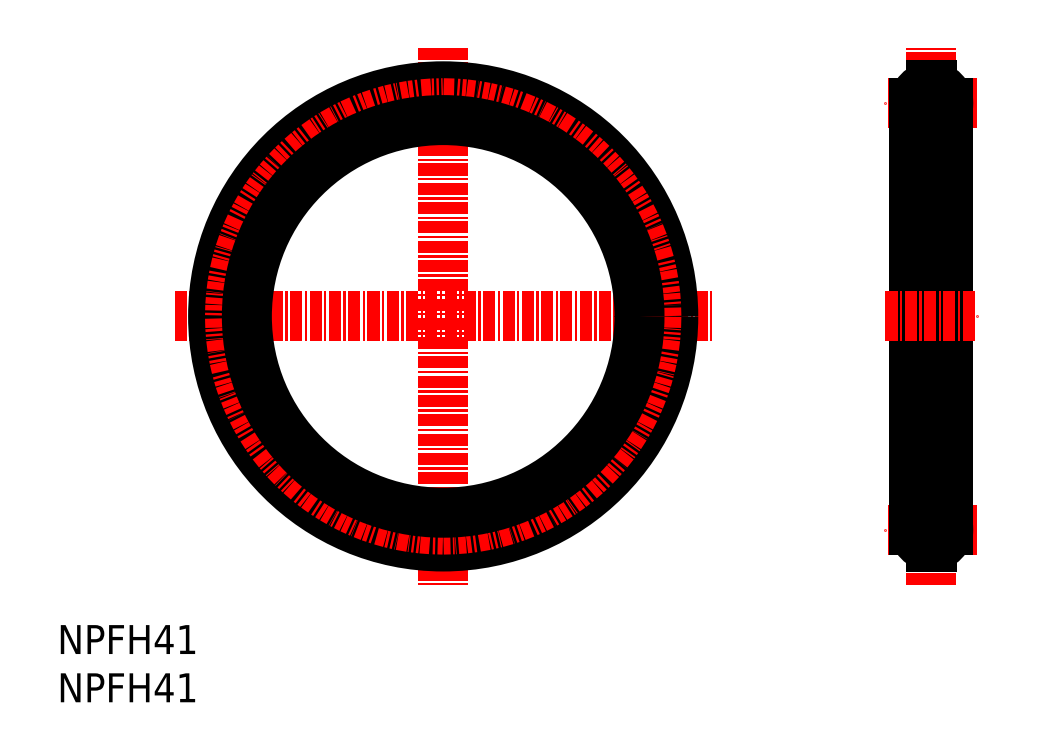
<metadata>
{"format":"dxf","ext":"dxf","renderer":"ezdxf+matplotlib","layout":"modelspace","background":"white","min_lineweight":24,"dpi":150}
</metadata>
<code>
0
SECTION
2
ENTITIES
0
INSERT
8
0
2
*U2
10
0
20
0
30
0
0
INSERT
8
0
2
*U3
10
0
20
0
30
0
0
LINE
8
CENTER
10
95.35
20
17.9
30
0
11
85.85
21
17.9
31
0
0
LINE
8
CENTER
10
90.6
20
12.15
30
0
11
90.6
21
67.85
31
0
0
LINE
8
CENTER
10
95.35
20
62.1
30
0
11
85.85
21
62.1
31
0
0
LINE
8
CENTER
10
40
20
67.85
30
0
11
40
21
12.15
31
0
0
LINE
8
CENTER
10
12.15
20
40
30
0
11
67.85
21
40
31
0
0
LINE
8
0
10
88.85
20
17.9
30
0
11
88.85
21
62.1
31
0
0
LINE
8
0
10
92.35
20
17.9
30
0
11
92.35
21
62.1
31
0
0
LINE
8
CENTER
10
85.85
20
40
30
0
11
95.35
21
40
31
0
0
ARC
8
0
10
90.6
20
62.1
30
0
40
1.75
50
272.5
51
87.54
0
LINE
8
0
10
90.67
20
60.35
30
0
11
90.67
21
60.25
31
0
0
LINE
8
0
10
90.52
20
60.35
30
0
11
90.52
21
60.25
31
0
0
LINE
8
0
10
90.67
20
63.95
30
0
11
90.52
21
63.95
31
0
0
LINE
8
0
10
90.67
20
60.25
30
0
11
90.52
21
60.25
31
0
0
LINE
8
0
10
90.67
20
63.85
30
0
11
90.67
21
63.95
31
0
0
LINE
8
0
10
90.52
20
63.85
30
0
11
90.52
21
63.95
31
0
0
ARC
8
0
10
90.6
20
62.1
30
0
40
1.75
50
92.46
51
267.5
0
ARC
8
0
10
90.6
20
17.9
30
0
40
1.75
50
272.5
51
87.54
0
ARC
8
0
10
90.6
20
17.9
30
0
40
1.75
50
92.46
51
267.5
0
LINE
8
0
10
90.67
20
16.15
30
0
11
90.67
21
16.05
31
0
0
LINE
8
0
10
90.67
20
19.65
30
0
11
90.67
21
19.75
31
0
0
LINE
8
0
10
90.52
20
16.15
30
0
11
90.52
21
16.05
31
0
0
LINE
8
0
10
90.52
20
19.65
30
0
11
90.52
21
19.75
31
0
0
LINE
8
0
10
90.67
20
19.75
30
0
11
90.52
21
19.75
31
0
0
LINE
8
0
10
90.67
20
16.05
30
0
11
90.52
21
16.05
31
0
0
CIRCLE
8
0
10
40
20
40
30
0
40
23.85
0
CIRCLE
8
CENTER
10
40
20
40
30
0
40
22.1
0
CIRCLE
8
0
10
40
20
40
30
0
40
20.35
0
ENDSEC
0
EOF

</code>
